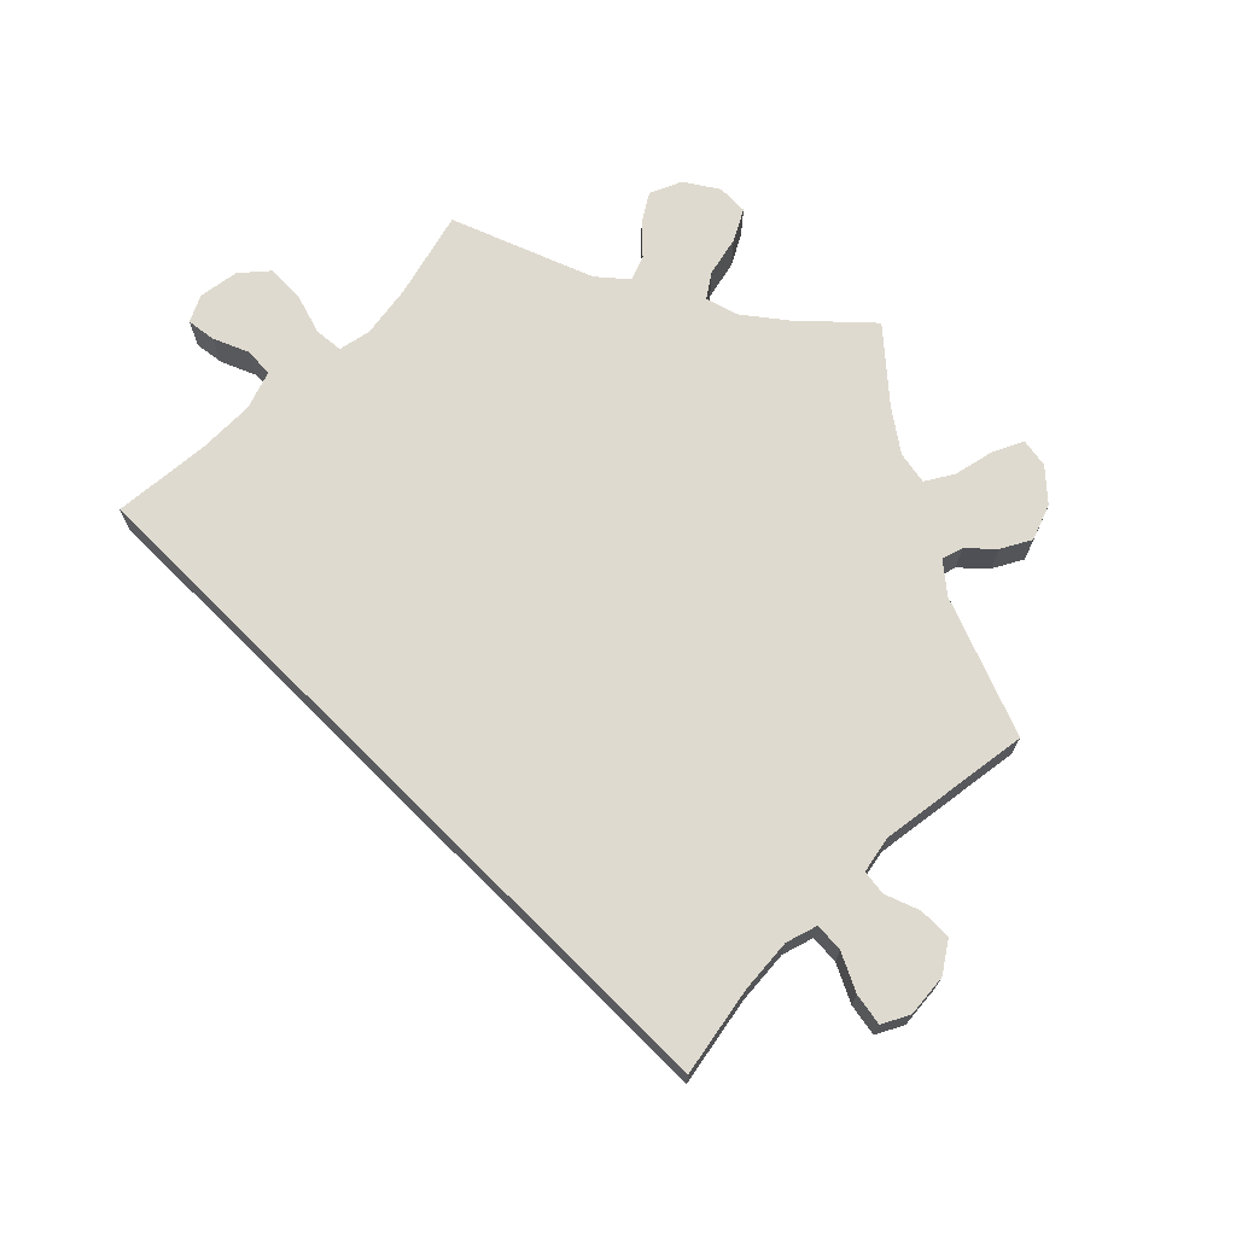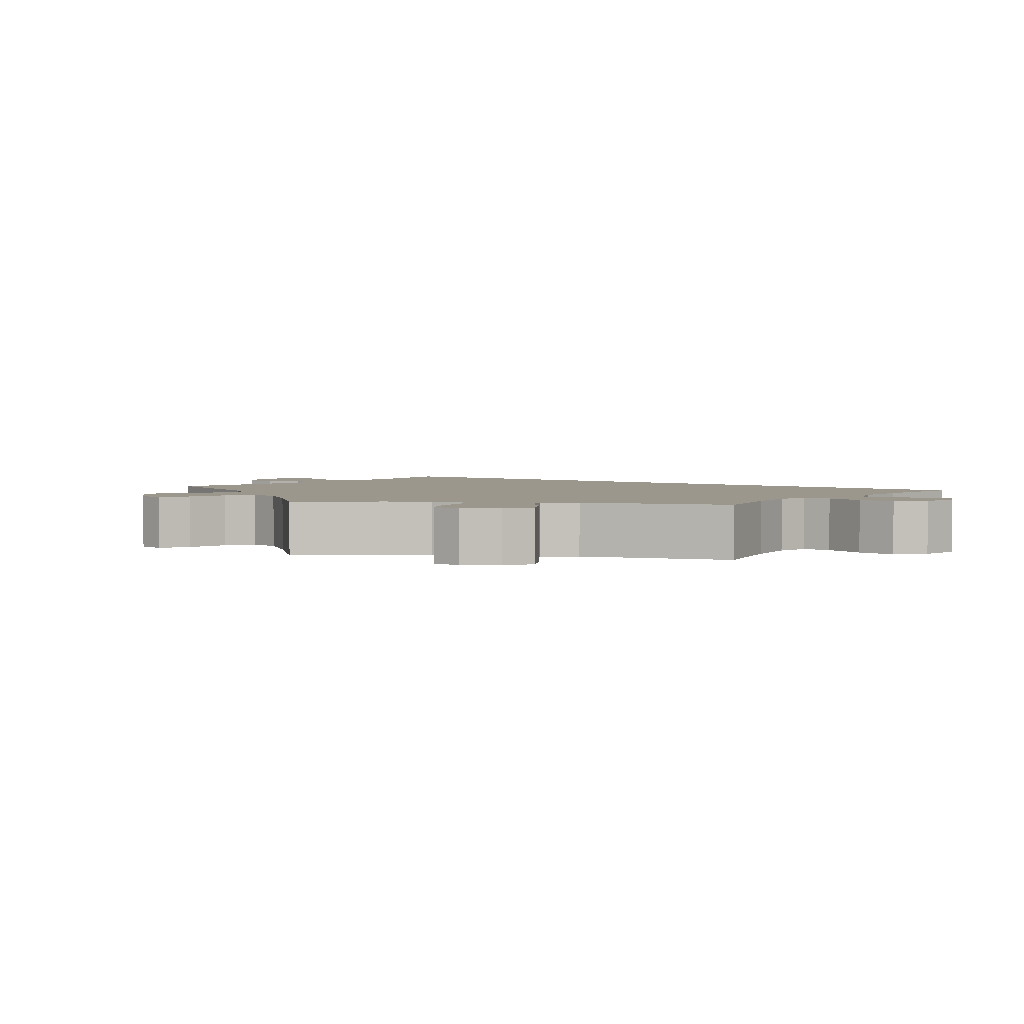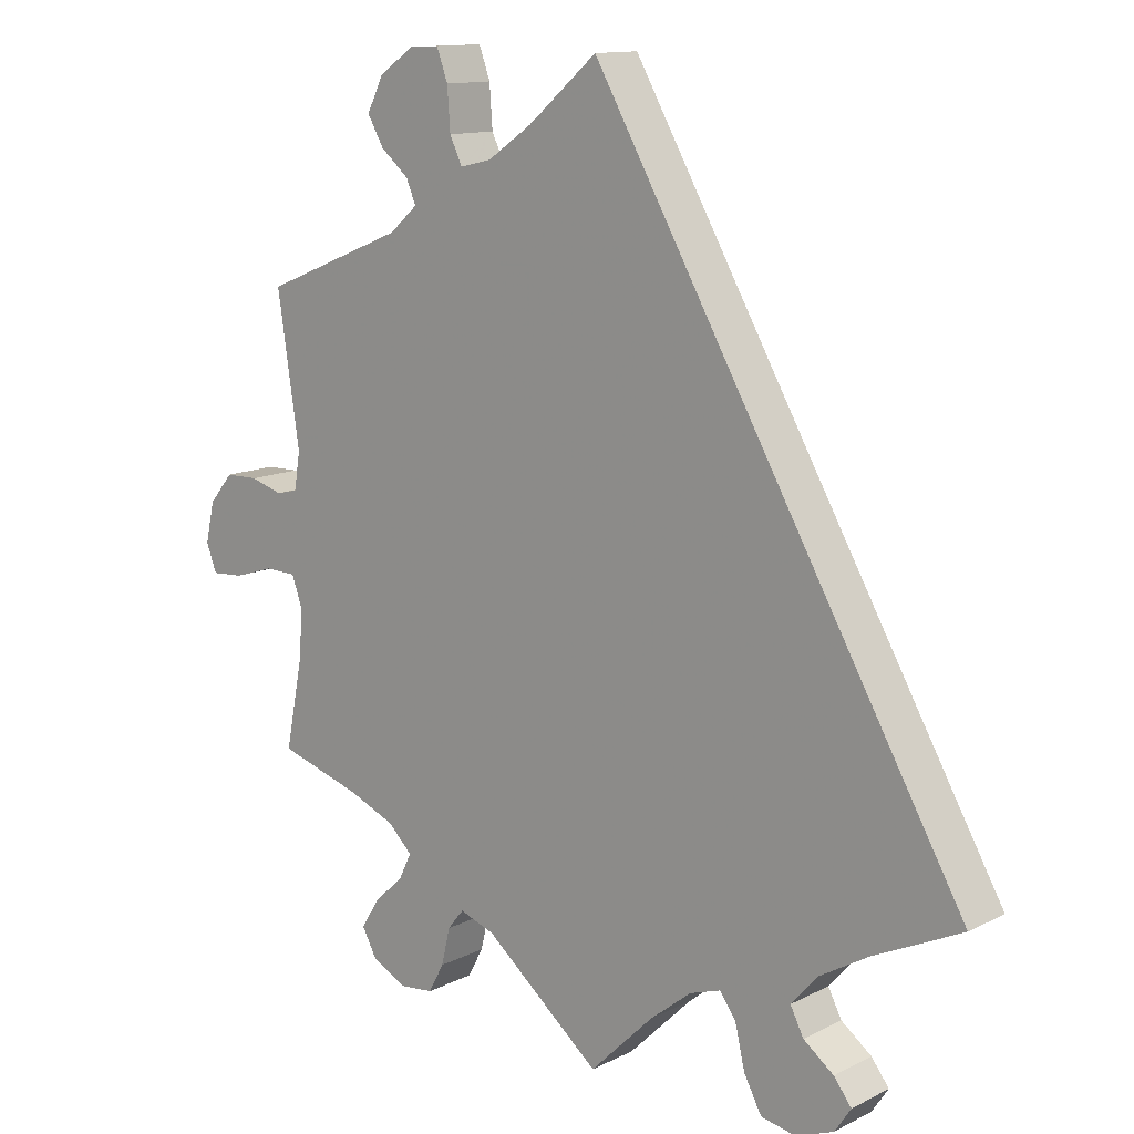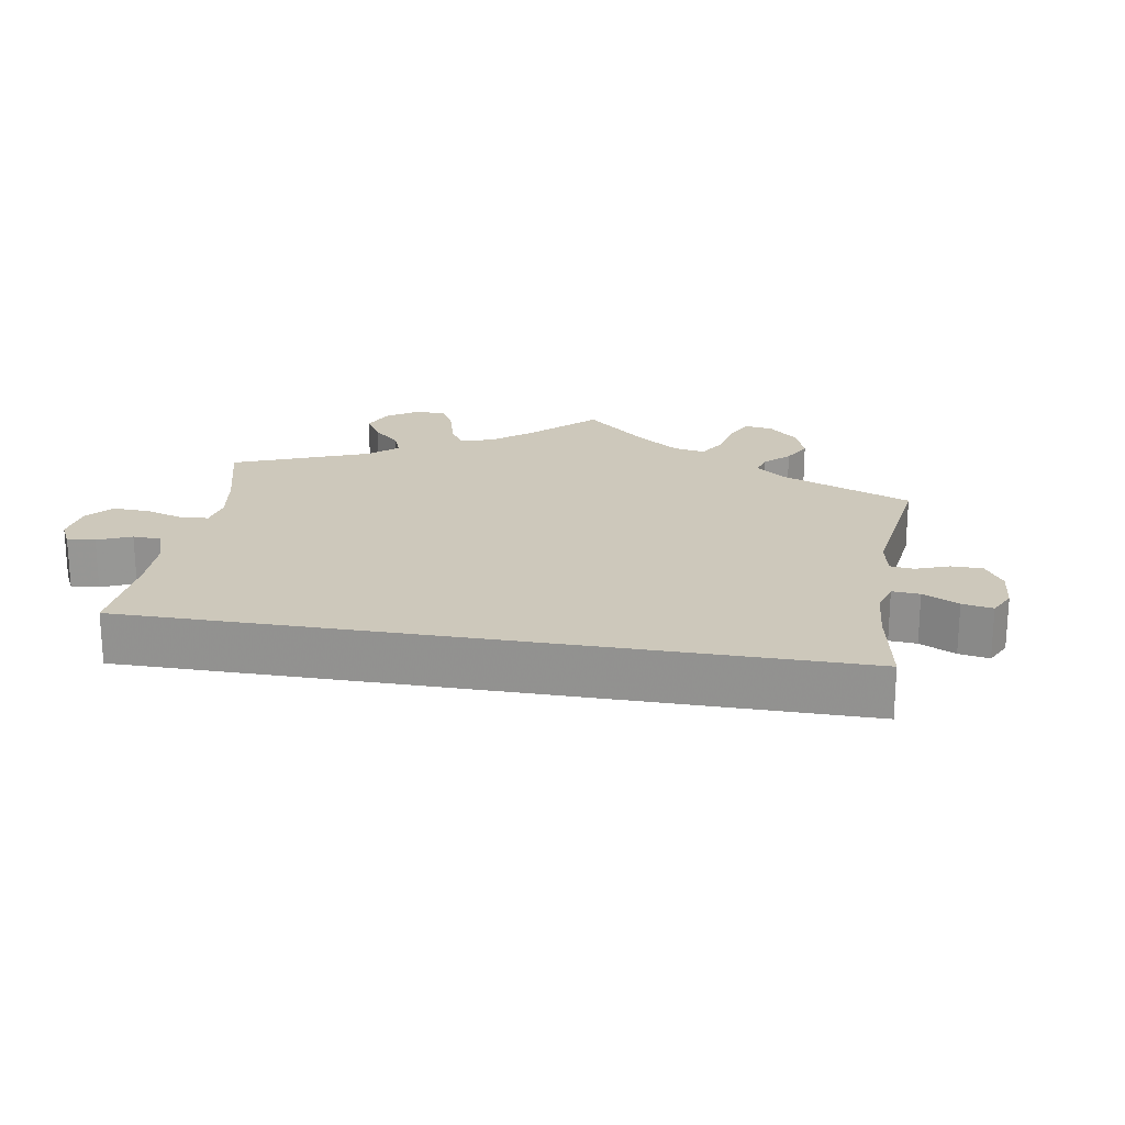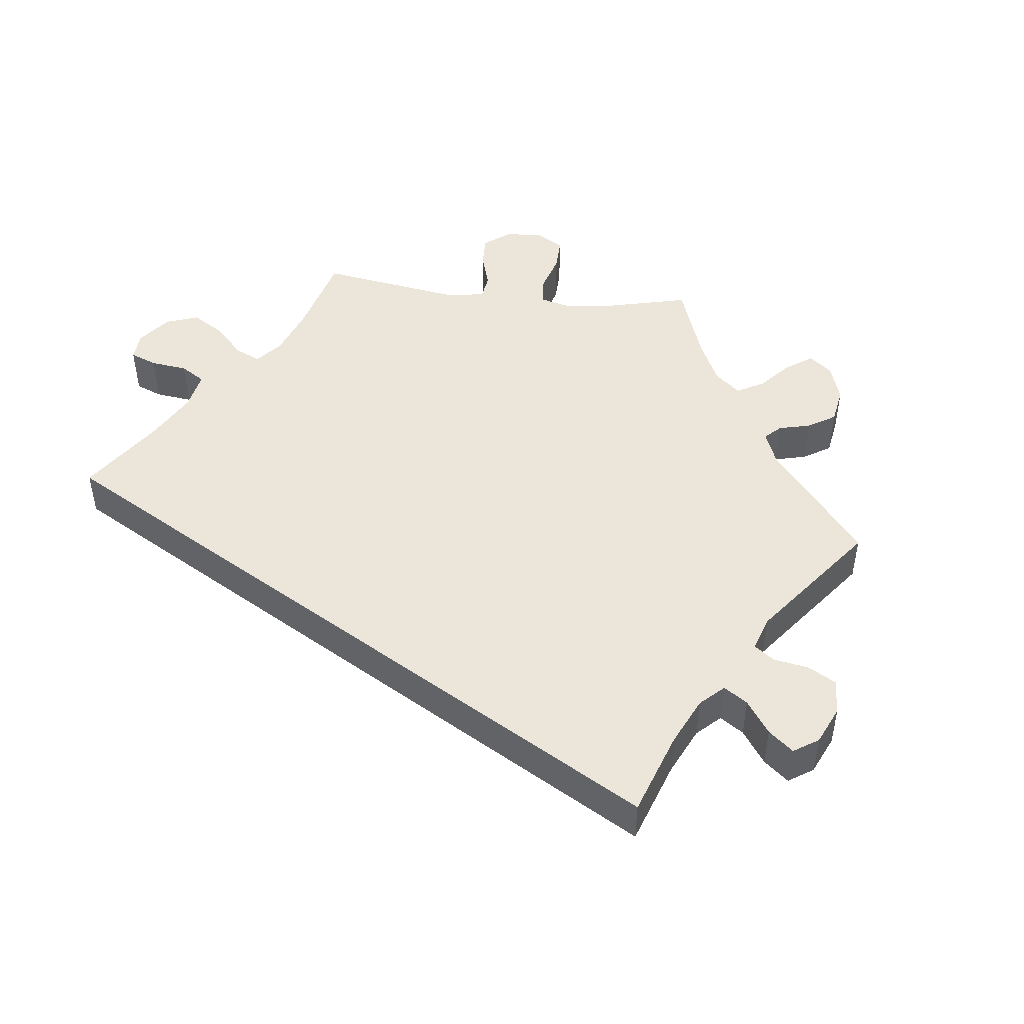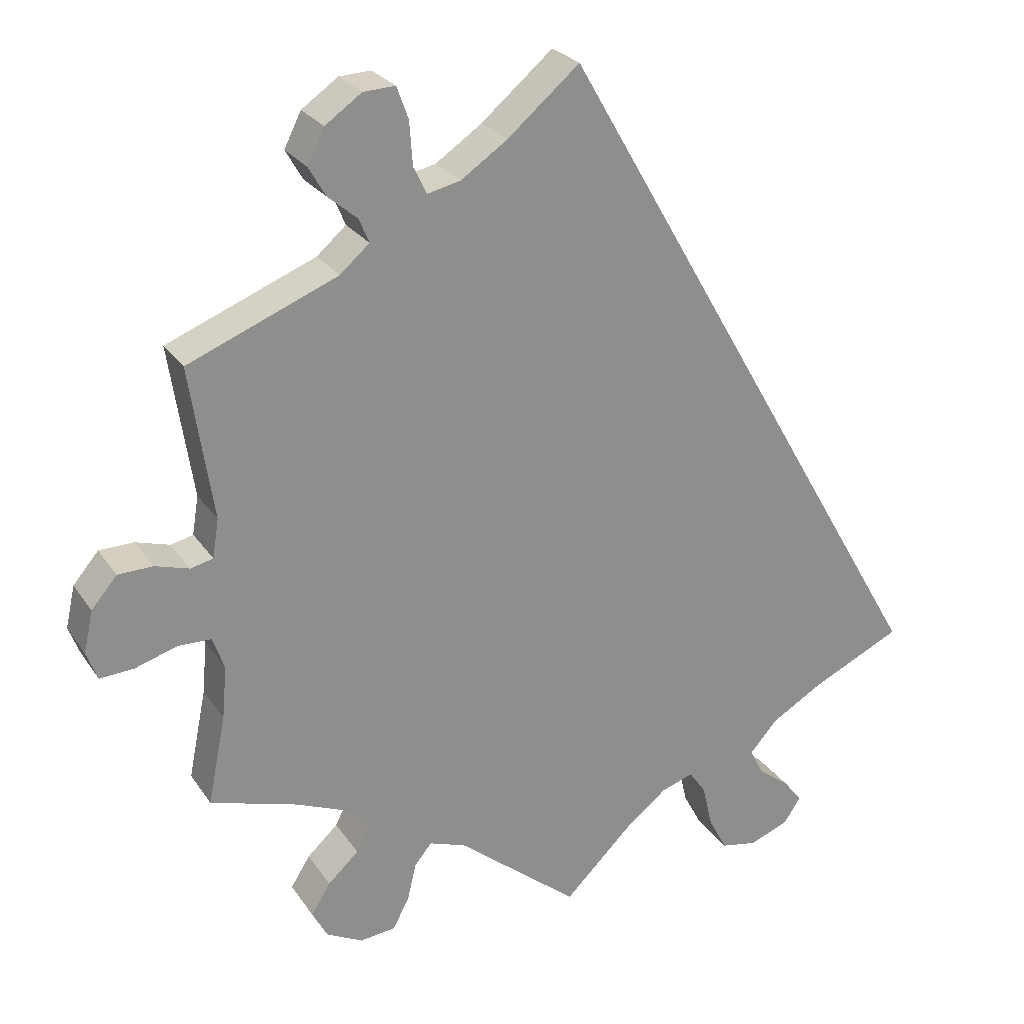
<metadata>
{"format":"obj","ext":"obj","renderer":"f3d","projection":"perspective","resolution":1024,"background":"white","views":[{"elev":70.7,"azim":-15.0,"up":"+Y"},{"elev":2.9,"azim":158.1,"up":"+Y"},{"elev":12.7,"azim":-139.0,"up":"+Z"},{"elev":22.0,"azim":-50.6,"up":"+Y"},{"elev":47.9,"azim":-23.5,"up":"+Y"},{"elev":25.6,"azim":153.8,"up":"+Z"}]}
</metadata>
<code>
v 0 0.07 0.578
v 0.093 0.07 0.499
v 0.153 0.07 0.458
v 0.196 0.07 0.448
v 0.213 0.07 0.483
v 0.217 0.07 0.539
v 0.232 0.07 0.58
v 0.273 0.07 0.578
v 0.32 0.07 0.545
v 0.342 0.07 0.501
v 0.32 0.07 0.463
v 0.282 0.07 0.431
v 0.269 0.07 0.4
v 0.307 0.07 0.367
v 0.5 0.07 0.289
v 0.47 0.07 0.092
v 0.478 0.07 0.042
v 0.507 0.07 0.035
v 0.551 0.07 0.048
v 0.596 0.07 0.047
v 0.629 0.07 0.008
v 0.641 0.07 -0.046
v 0.627 0.07 -0.083
v 0.583 0.07 -0.08
v 0.529 0.07 -0.063
v 0.486 0.07 -0.064
v 0.471 0.07 -0.106
v 0.477 0.07 -0.174
v 0.5 0.07 -0.289
v 0.387 0.07 -0.323
v 0.324 0.07 -0.349
v 0.291 0.07 -0.381
v 0.308 0.07 -0.416
v 0.348 0.07 -0.453
v 0.373 0.07 -0.493
v 0.353 0.07 -0.53
v 0.306 0.07 -0.554
v 0.26 0.07 -0.549
v 0.239 0.07 -0.51
v 0.227 0.07 -0.46
v 0.205 0.07 -0.433
v 0.157 0.07 -0.45
v 0 0.07 -0.578
v -0.086 0.07 -0.493
v -0.142 0.07 -0.448
v -0.184 0.07 -0.434
v -0.206 0.07 -0.465
v -0.219 0.07 -0.521
v -0.243 0.07 -0.566
v -0.29 0.07 -0.575
v -0.341 0.07 -0.555
v -0.363 0.07 -0.522
v -0.339 0.07 -0.491
v -0.298 0.07 -0.46
v -0.28 0.07 -0.425
v -0.316 0.07 -0.384
v -0.382 0.07 -0.345
v -0.501 0.07 -0.289
v 0 0 0.578
v 0.093 0 0.499
v 0.153 0 0.458
v 0.196 0 0.448
v 0.213 0 0.483
v 0.217 0 0.539
v 0.232 0 0.58
v 0.273 0 0.578
v 0.32 0 0.545
v 0.342 0 0.501
v 0.32 0 0.463
v 0.282 0 0.431
v 0.269 0 0.4
v 0.307 0 0.367
v 0.5 0 0.289
v 0.47 0 0.092
v 0.478 0 0.042
v 0.507 0 0.035
v 0.551 0 0.048
v 0.596 0 0.047
v 0.629 0 0.008
v 0.641 0 -0.046
v 0.627 0 -0.083
v 0.583 0 -0.08
v 0.529 0 -0.063
v 0.486 0 -0.064
v 0.471 0 -0.106
v 0.477 0 -0.174
v 0.5 0 -0.289
v 0.387 0 -0.323
v 0.324 0 -0.349
v 0.291 0 -0.381
v 0.308 0 -0.416
v 0.348 0 -0.453
v 0.373 0 -0.493
v 0.353 0 -0.53
v 0.306 0 -0.554
v 0.26 0 -0.549
v 0.239 0 -0.51
v 0.227 0 -0.46
v 0.205 0 -0.433
v 0.157 0 -0.45
v 0 0 -0.578
v -0.086 0 -0.493
v -0.142 0 -0.448
v -0.184 0 -0.434
v -0.206 0 -0.465
v -0.219 0 -0.521
v -0.243 0 -0.566
v -0.29 0 -0.575
v -0.341 0 -0.555
v -0.363 0 -0.522
v -0.339 0 -0.491
v -0.298 0 -0.46
v -0.28 0 -0.425
v -0.316 0 -0.384
v -0.382 0 -0.345
v -0.501 0 -0.289
f 57 58 1 2
f 56 57 2 3
f 55 56 3 4
f 54 55 4
f 51 52 53 54
f 51 54 4
f 50 51 4
f 47 48 49 50
f 46 47 50 4
f 45 46 4 5
f 44 45 5
f 42 43 44 5
f 41 42 5 6
f 40 41 6 7
f 33 34 35 36
f 32 33 36 37
f 28 29 30
f 27 28 30 31
f 26 27 31 32
f 22 23 24 25
f 22 25 26
f 21 22 26
f 18 19 20 21
f 18 21 26
f 17 18 26 32
f 14 15 16
f 13 14 16 17
f 9 10 11 12
f 9 12 13
f 8 9 13
f 7 8 13
f 40 7 13
f 32 37 38 39
f 32 39 40 13
f 13 17 32
f 60 59 116 115
f 61 60 115 114
f 62 61 114 113
f 62 113 112
f 112 111 110 109
f 62 112 109
f 62 109 108
f 108 107 106 105
f 62 108 105 104
f 63 62 104 103
f 63 103 102
f 63 102 101 100
f 64 63 100 99
f 65 64 99 98
f 94 93 92 91
f 95 94 91 90
f 88 87 86
f 89 88 86 85
f 90 89 85 84
f 83 82 81 80
f 84 83 80
f 84 80 79
f 79 78 77 76
f 84 79 76
f 90 84 76 75
f 74 73 72
f 75 74 72 71
f 70 69 68 67
f 71 70 67
f 71 67 66
f 71 66 65
f 71 65 98
f 97 96 95 90
f 71 98 97 90
f 90 75 71
f 1 59 60 2
f 2 60 61 3
f 3 61 62 4
f 4 62 63 5
f 5 63 64 6
f 6 64 65 7
f 7 65 66 8
f 8 66 67 9
f 9 67 68 10
f 10 68 69 11
f 11 69 70 12
f 12 70 71 13
f 13 71 72 14
f 14 72 73 15
f 15 73 74 16
f 16 74 75 17
f 17 75 76 18
f 18 76 77 19
f 19 77 78 20
f 20 78 79 21
f 21 79 80 22
f 22 80 81 23
f 23 81 82 24
f 24 82 83 25
f 25 83 84 26
f 26 84 85 27
f 27 85 86 28
f 28 86 87 29
f 29 87 88 30
f 30 88 89 31
f 31 89 90 32
f 32 90 91 33
f 33 91 92 34
f 34 92 93 35
f 35 93 94 36
f 36 94 95 37
f 37 95 96 38
f 38 96 97 39
f 39 97 98 40
f 40 98 99 41
f 41 99 100 42
f 42 100 101 43
f 43 101 102 44
f 44 102 103 45
f 45 103 104 46
f 46 104 105 47
f 47 105 106 48
f 48 106 107 49
f 49 107 108 50
f 50 108 109 51
f 51 109 110 52
f 52 110 111 53
f 53 111 112 54
f 54 112 113 55
f 55 113 114 56
f 56 114 115 57
f 57 115 116 58
f 58 116 59 1

</code>
